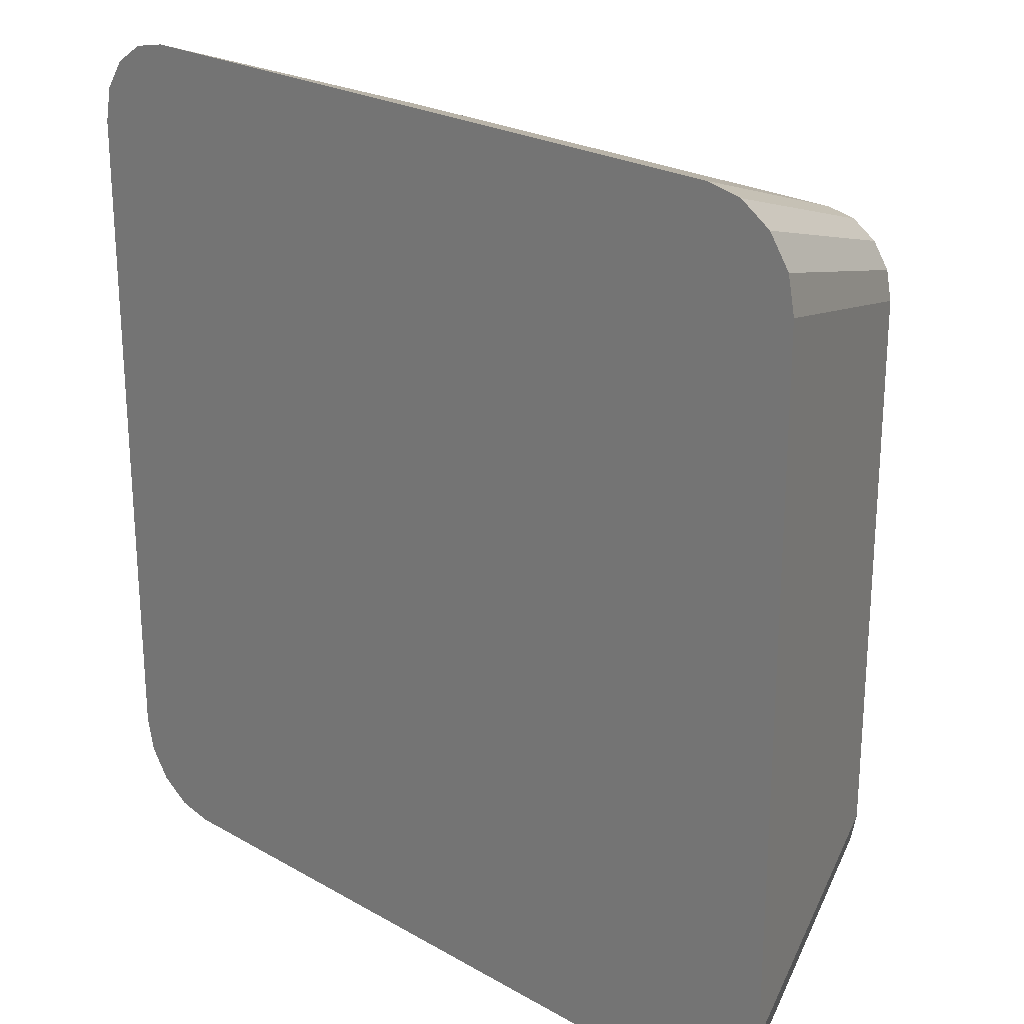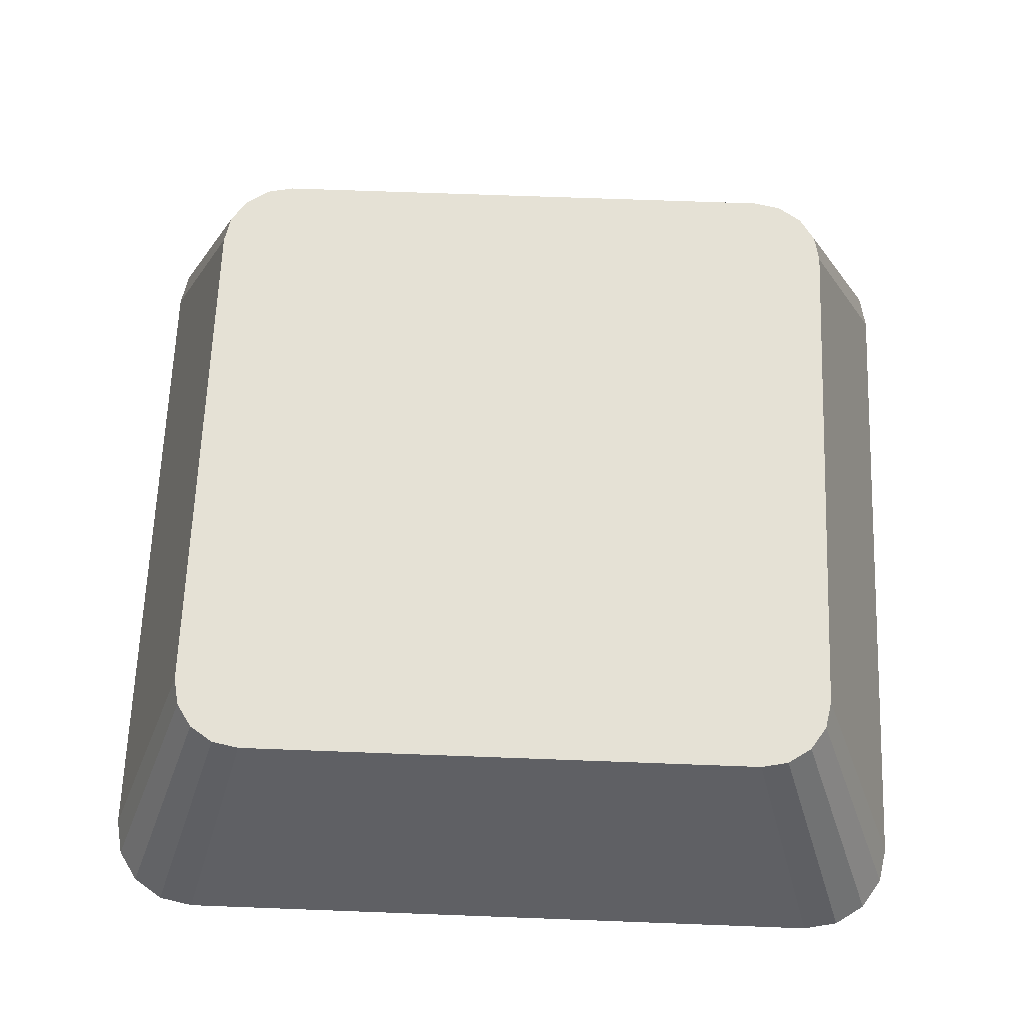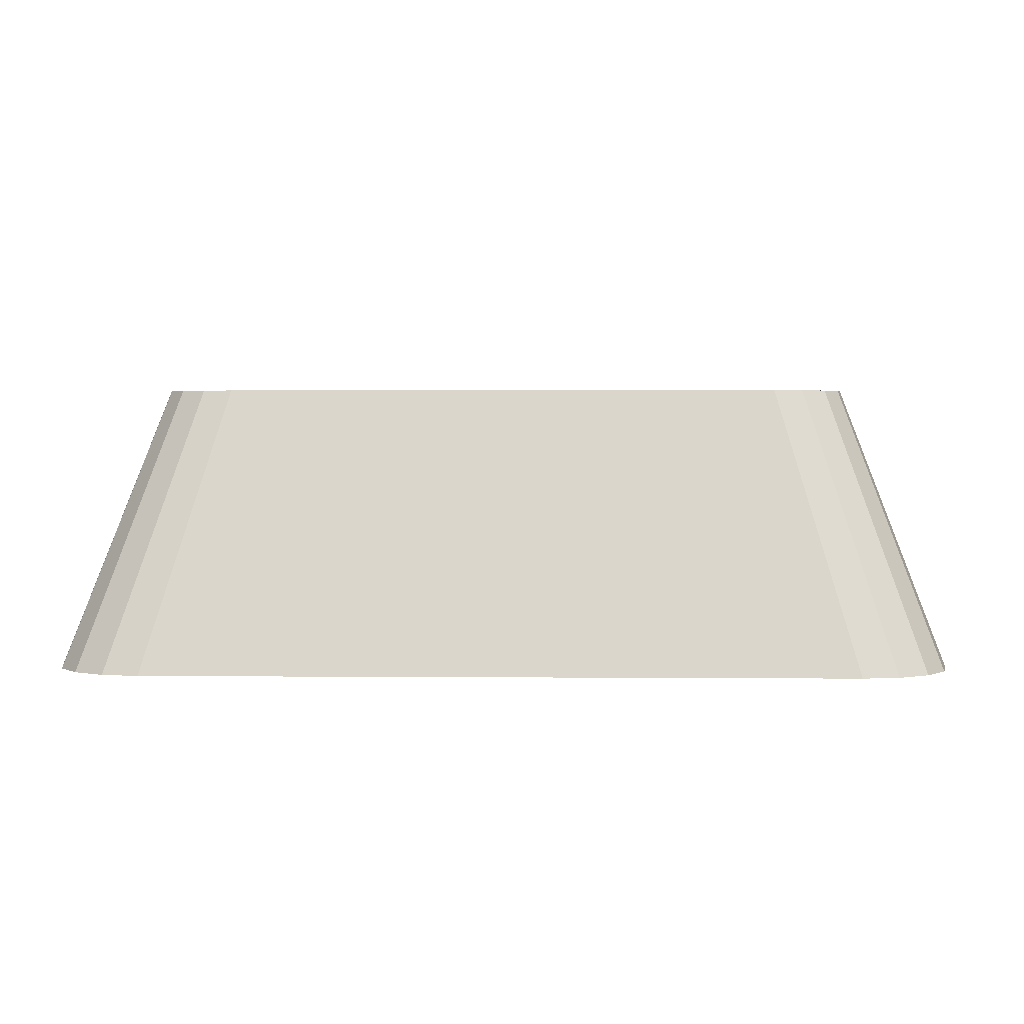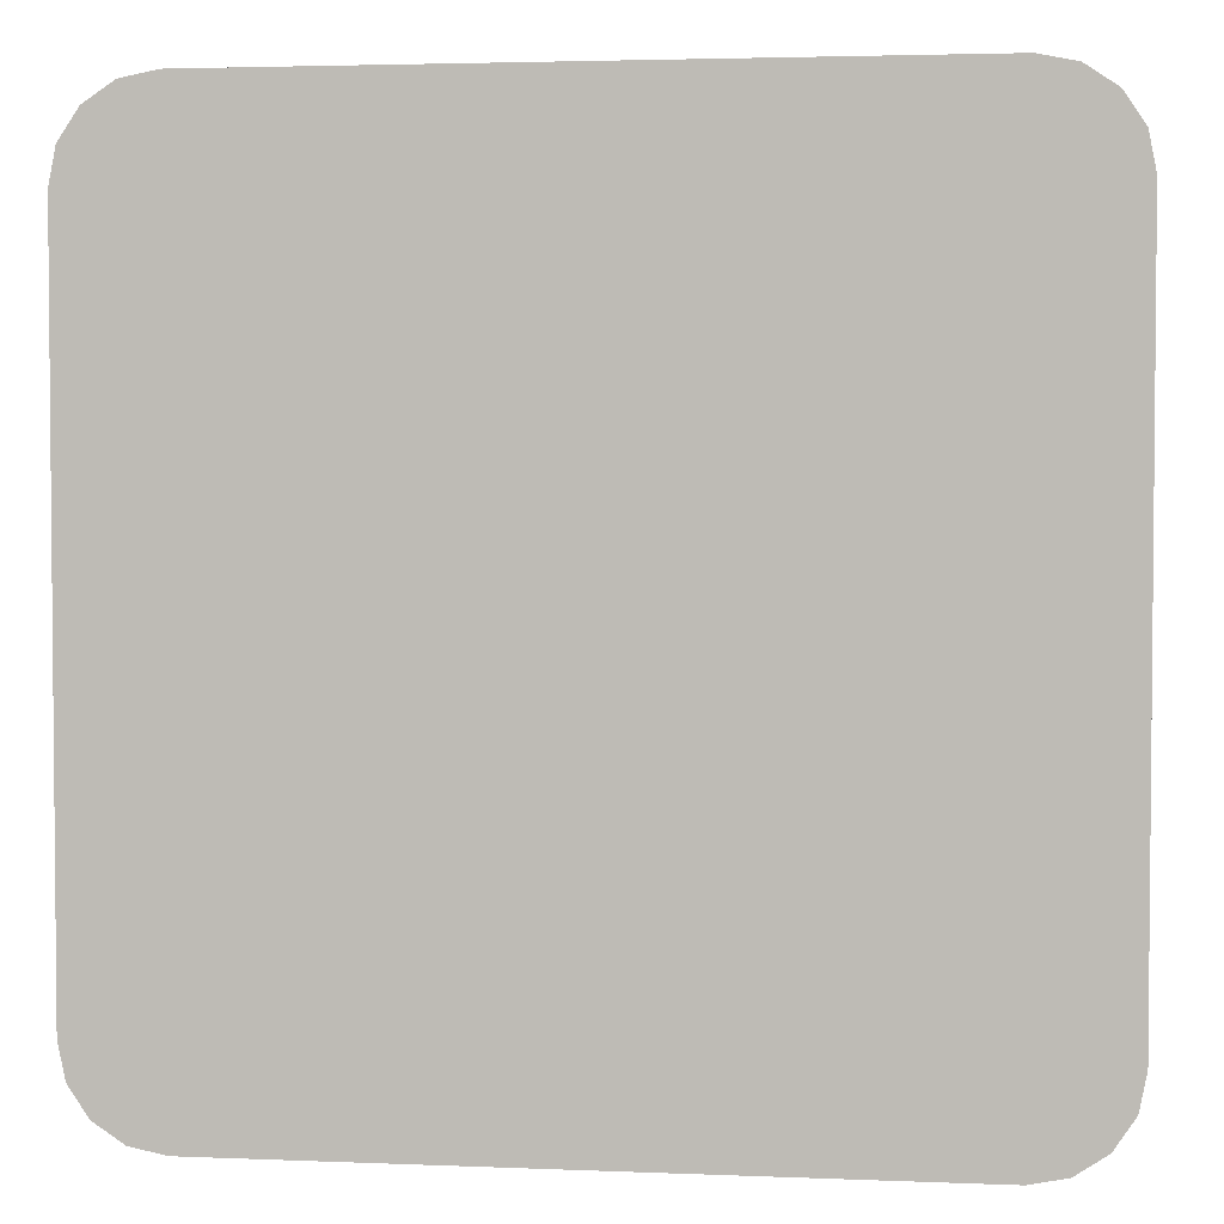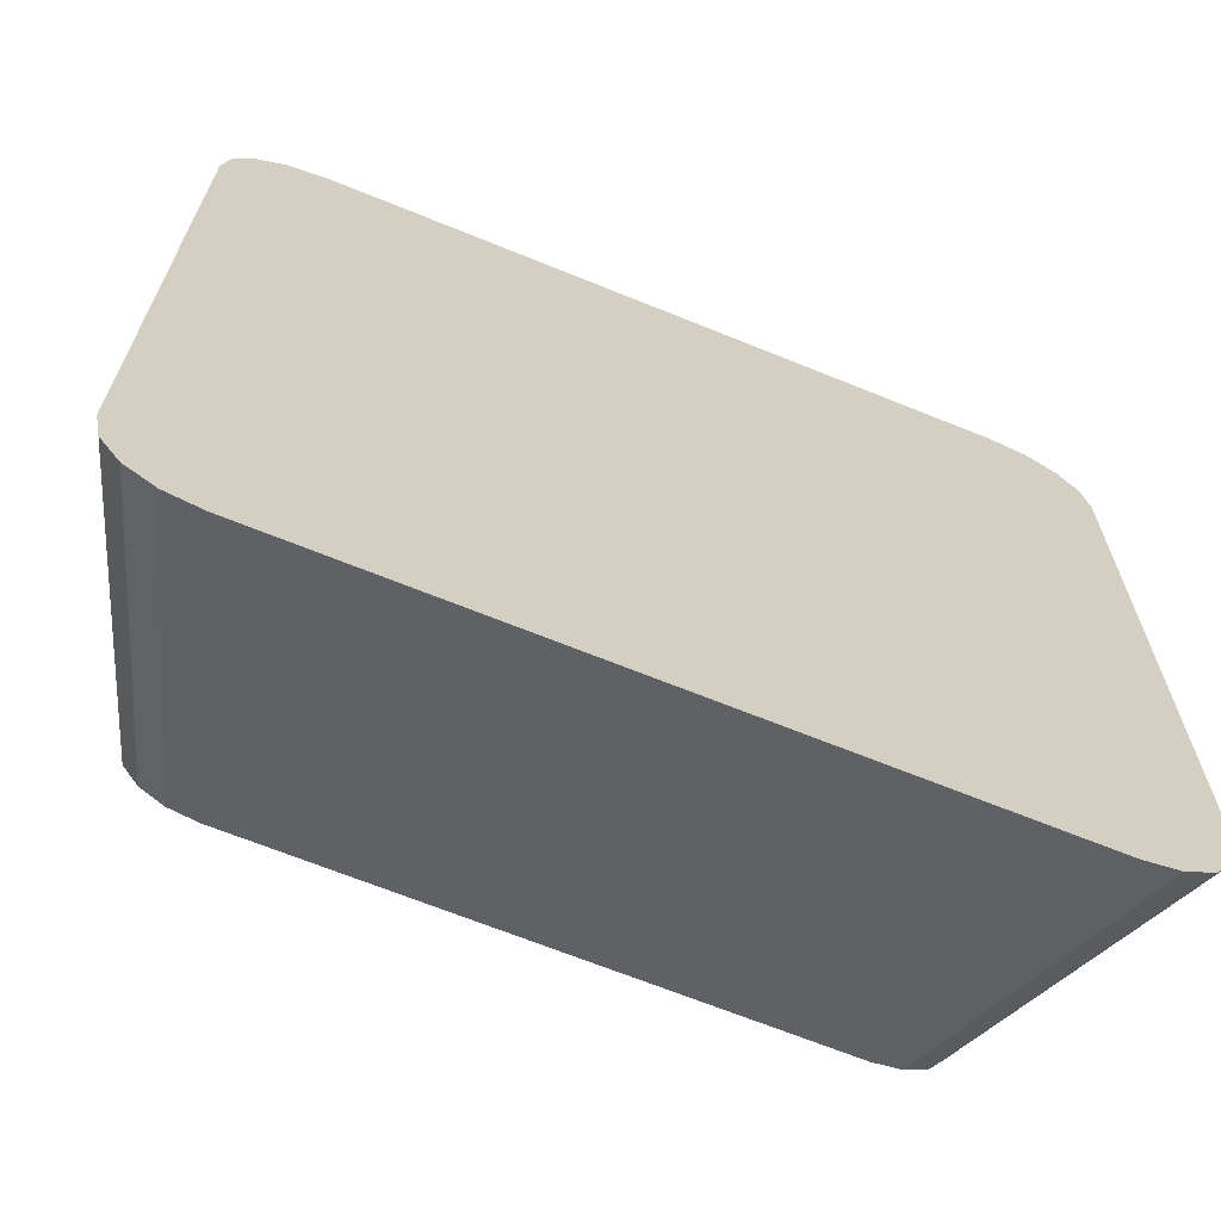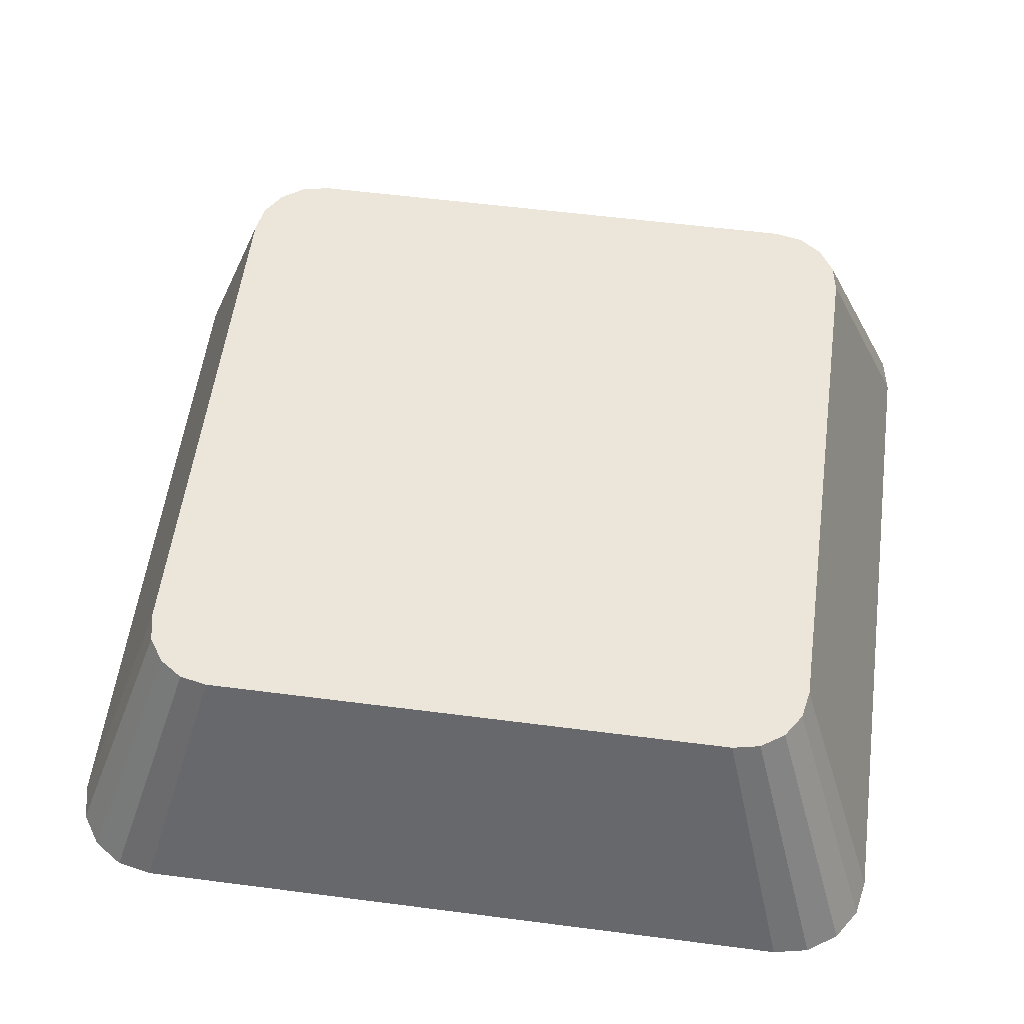
<metadata>
{"format":"obj","ext":"obj","renderer":"f3d","projection":"perspective","resolution":1024,"background":"white","views":[{"elev":23.8,"azim":43.6,"up":"+Z"},{"elev":65.0,"azim":-177.8,"up":"+Y"},{"elev":2.7,"azim":-88.3,"up":"+Y"},{"elev":3.2,"azim":7.9,"up":"+Z"},{"elev":-67.1,"azim":-22.2,"up":"+Z"},{"elev":56.3,"azim":-172.3,"up":"+Y"}]}
</metadata>
<code>
o key
v -0.7309 0.6227 0.7309
v -0.6769 0.6227 0.7671
v -0.7798 0.6227 0.6131
v -0.6131 0.6227 0.7798
v -0.7863 -0 1
v -1 -0 0.7863
v -0.868 -0 0.9837
v -0.9374 -0 0.9374
v -0.9837 -0 0.868
v 1 -0 0.7863
v 0.7863 -0 1
v 0.9837 -0 0.868
v 0.9374 -0 0.9374
v 0.868 -0 0.9837
v -0.7863 0 -1
v -1 0 -0.7863
v -0.868 0 -0.9837
v -0.9374 0 -0.9374
v -0.9837 0 -0.868
v 0.7863 0 -1
v 1 0 -0.7863
v 0.868 0 -0.9837
v 0.9374 0 -0.9374
v 0.9837 0 -0.868
v -0.7671 0.6227 0.6769
v 0.7798 0.6227 0.6131
v 0.6131 0.6227 0.7798
v 0.7671 0.6227 0.6769
v 0.7309 0.6227 0.7309
v 0.6769 0.6227 0.7671
v -0.6131 0.6227 -0.7798
v -0.7798 0.6227 -0.6131
v -0.6769 0.6227 -0.7671
v -0.7309 0.6227 -0.7309
v -0.7671 0.6227 -0.6769
v 0.6131 0.6227 -0.7798
v 0.7798 0.6227 -0.6131
v 0.6769 0.6227 -0.7671
v 0.7309 0.6227 -0.7309
v 0.7671 0.6227 -0.6769
f 31 27 26
f 15 5 16
f 9 1 25
f 17 34 33
f 21 26 10
f 7 1 8
f 19 34 18
f 21 40 37
f 5 2 7
f 16 35 19
f 24 39 40
f 11 4 5
f 22 39 23
f 11 30 27
f 20 38 22
f 14 29 30
f 6 32 16
f 15 36 20
f 12 29 13
f 6 25 3
f 15 33 31
f 10 28 12
f 32 3 4
f 3 25 2
f 25 1 2
f 2 4 3
f 4 27 32
f 27 30 29
f 29 28 26
f 26 37 31
f 37 40 36
f 31 37 36
f 40 39 38
f 38 36 40
f 31 33 34
f 34 35 31
f 35 32 31
f 27 29 26
f 32 27 31
f 9 6 5
f 6 16 5
f 16 19 18
f 18 17 15
f 15 20 11
f 20 22 21
f 11 20 10
f 22 23 24
f 24 21 22
f 21 10 20
f 10 12 11
f 12 13 11
f 13 14 11
f 11 5 15
f 5 7 9
f 7 8 9
f 16 18 15
f 9 8 1
f 17 18 34
f 21 37 26
f 7 2 1
f 19 35 34
f 21 24 40
f 5 4 2
f 16 32 35
f 24 23 39
f 11 27 4
f 22 38 39
f 11 14 30
f 20 36 38
f 14 13 29
f 6 3 32
f 15 31 36
f 12 28 29
f 6 9 25
f 15 17 33
f 10 26 28

</code>
